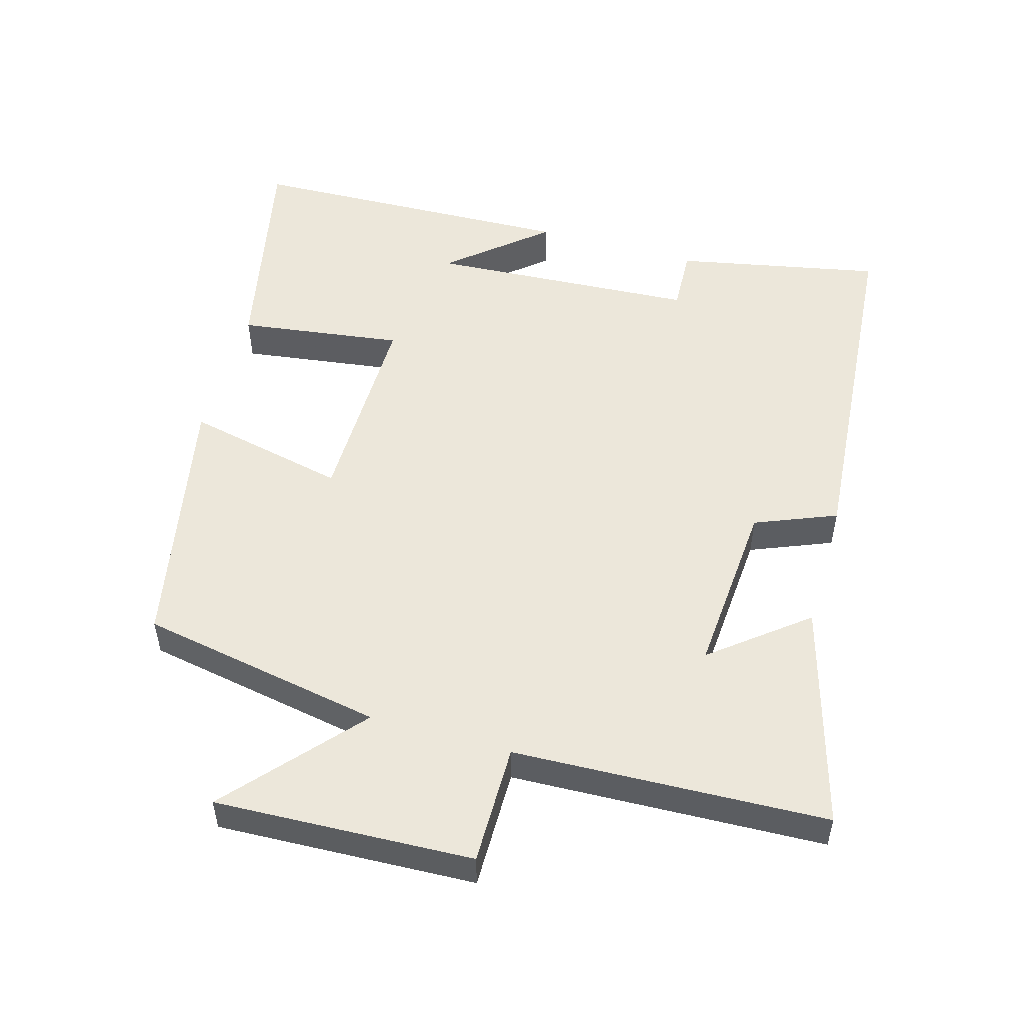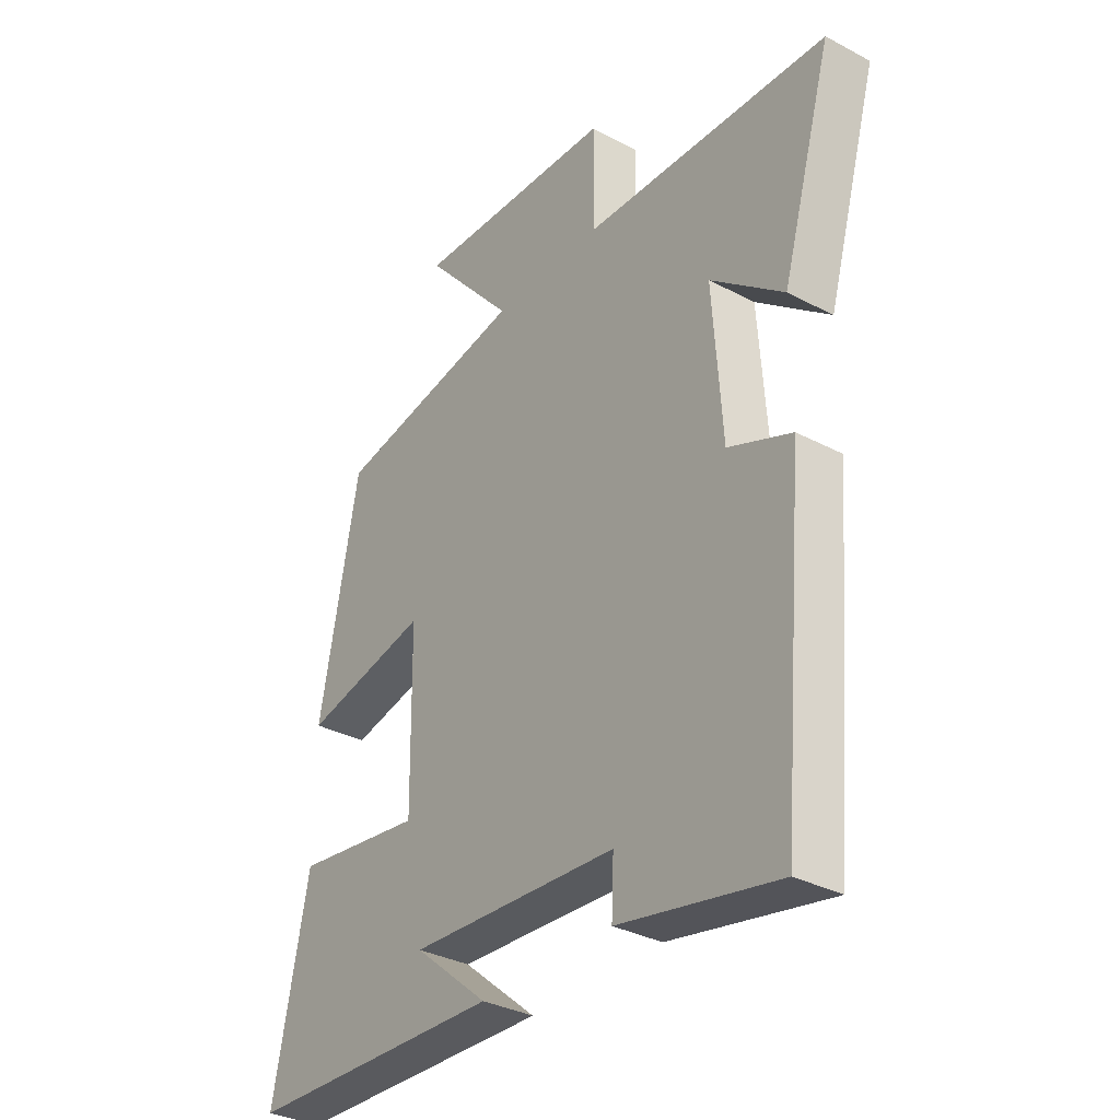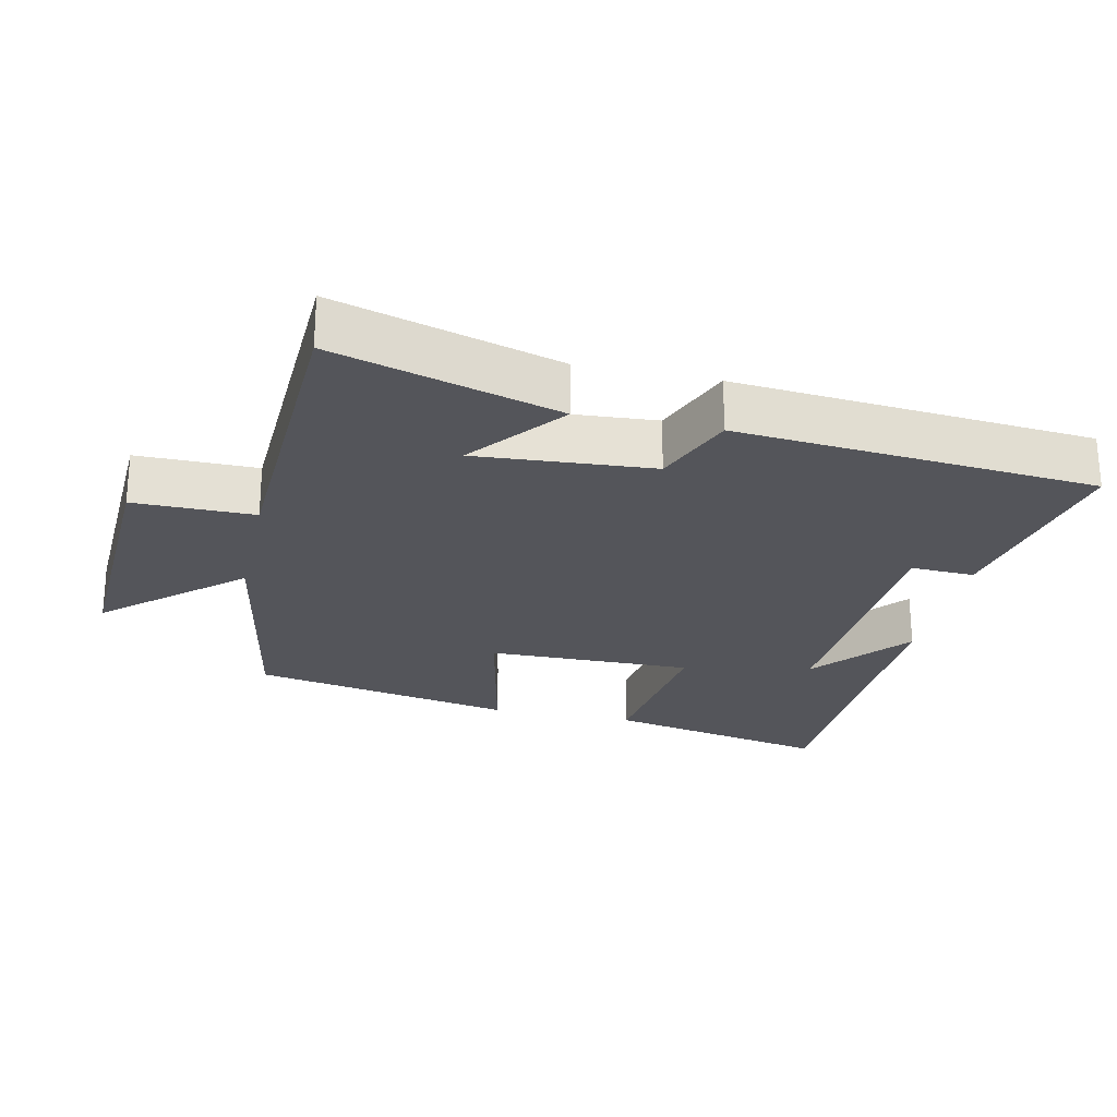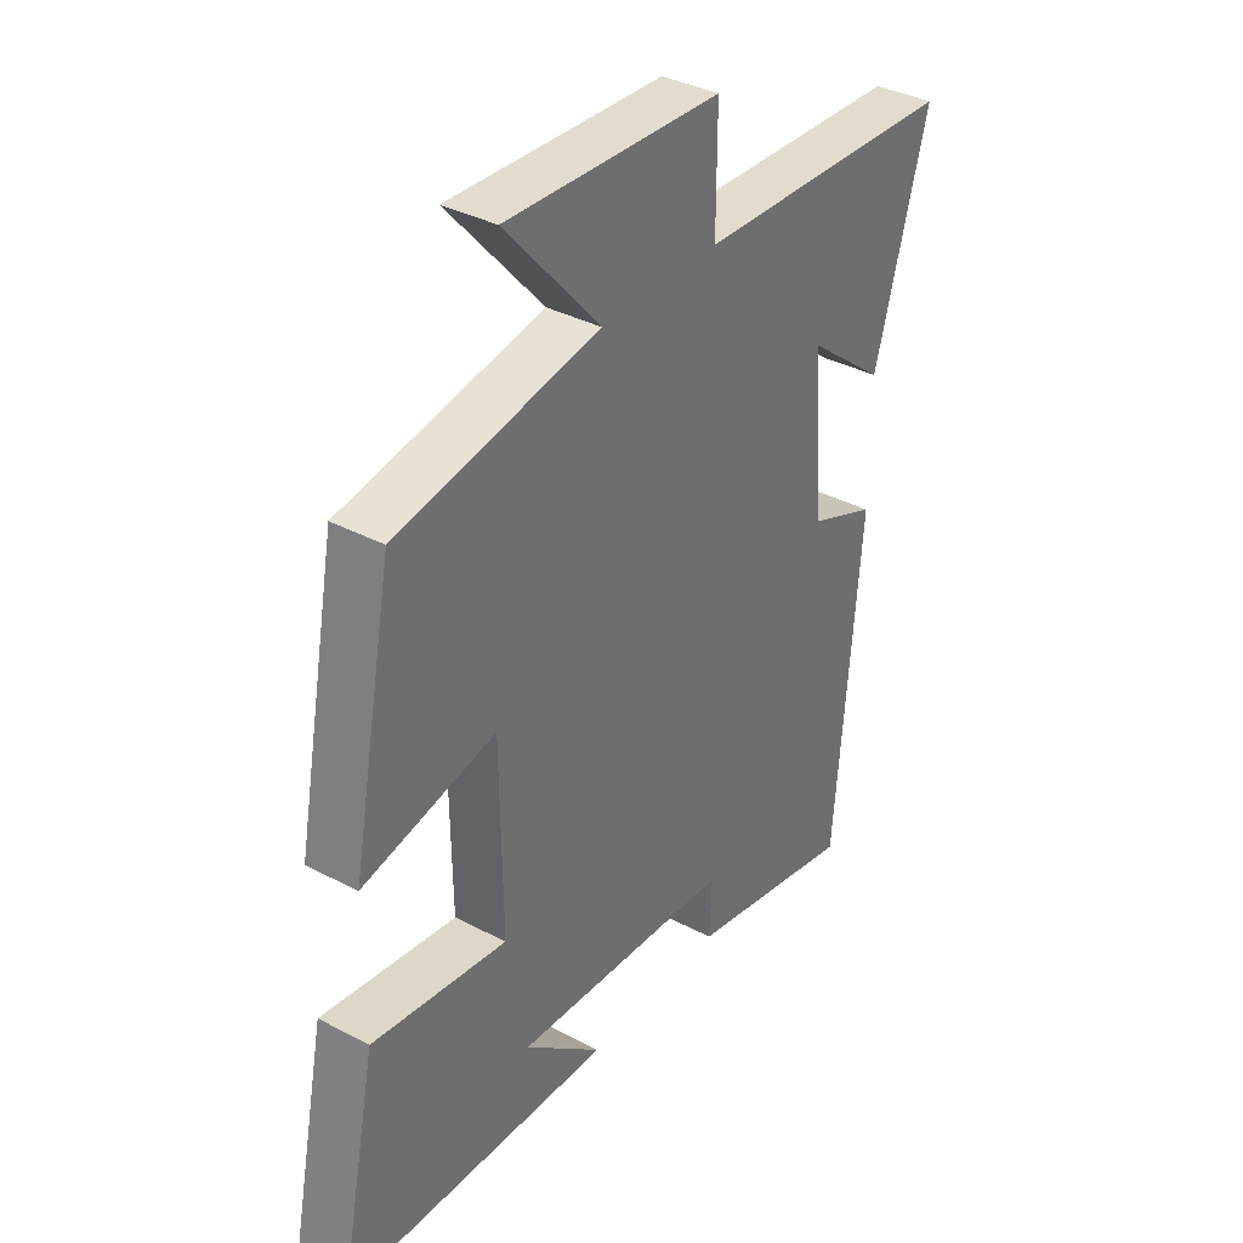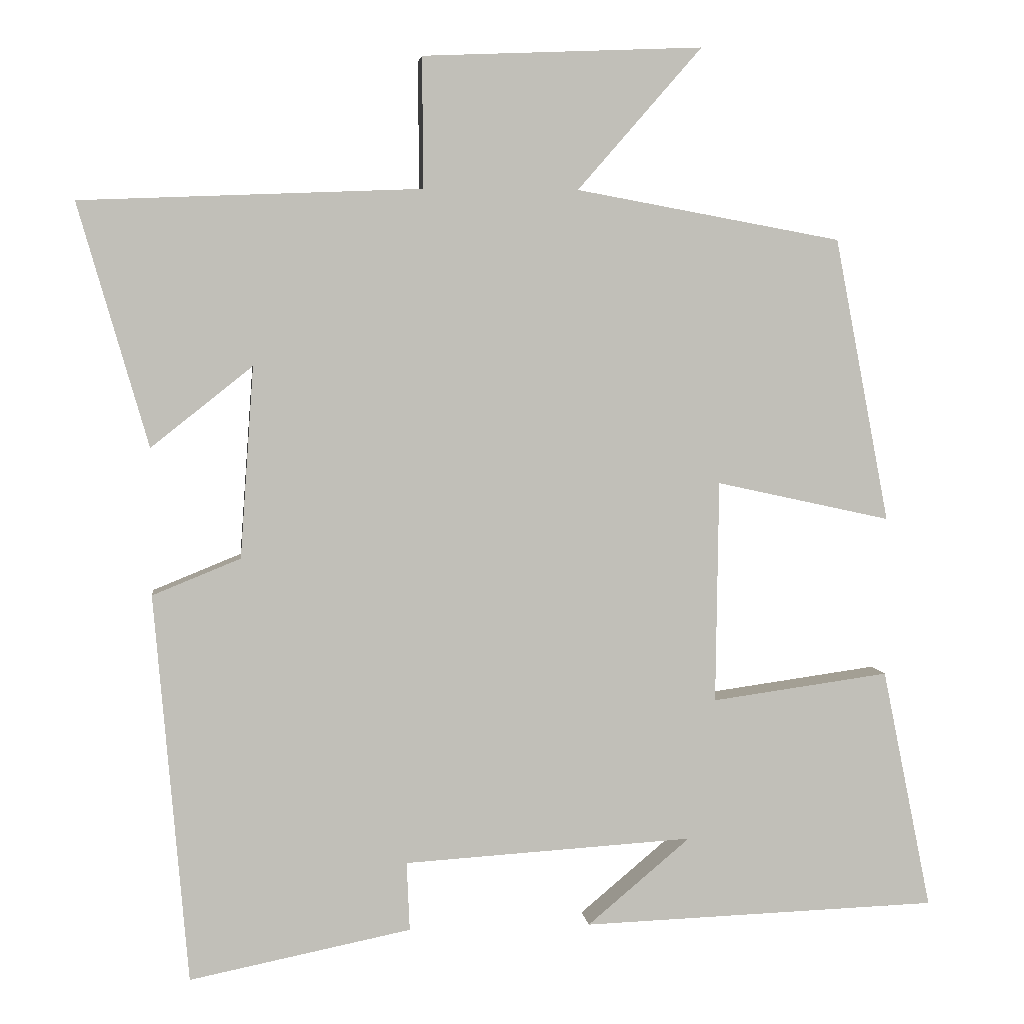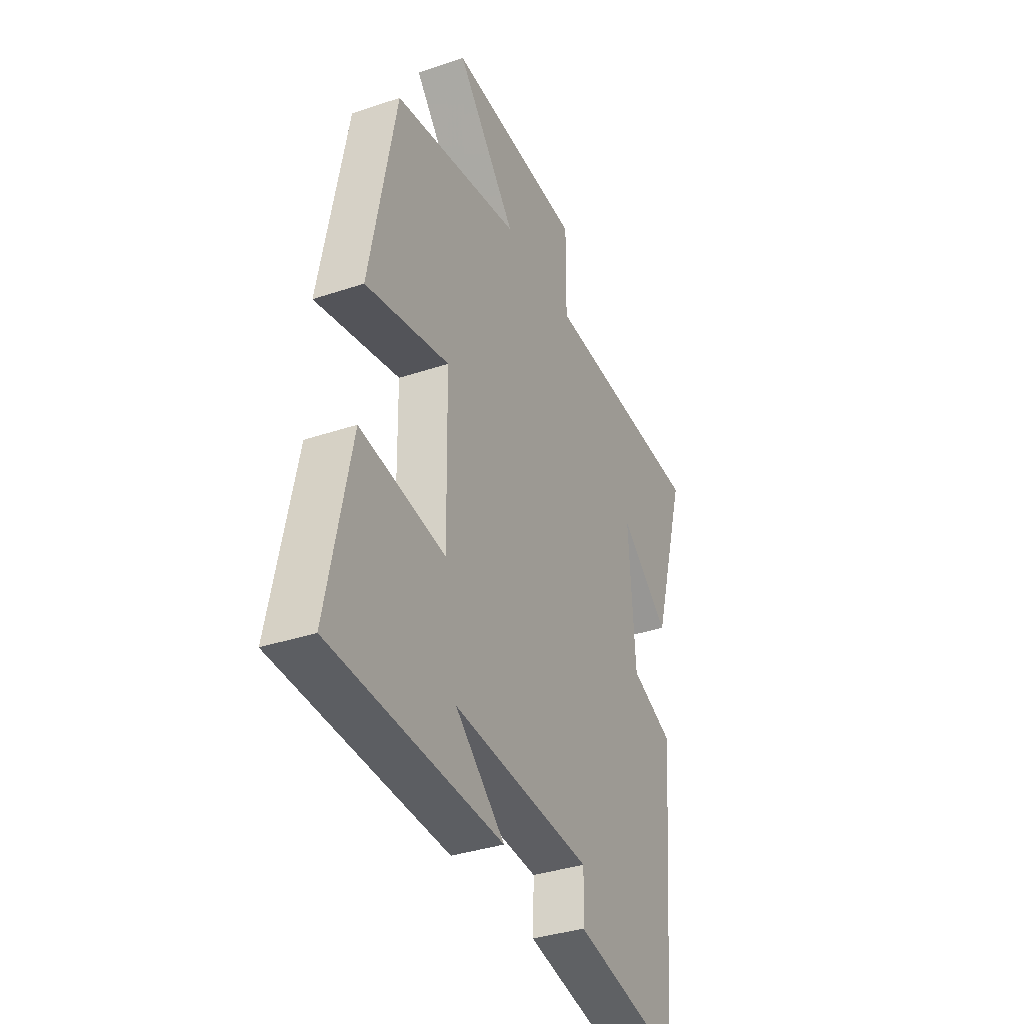
<metadata>
{"format":"obj","ext":"obj","renderer":"f3d","projection":"perspective","resolution":1024,"background":"white","views":[{"elev":52.7,"azim":16.0,"up":"+Y"},{"elev":-33.3,"azim":54.0,"up":"+Z"},{"elev":-24.9,"azim":77.7,"up":"+Y"},{"elev":36.2,"azim":-55.3,"up":"+Z"},{"elev":4.2,"azim":173.3,"up":"+Z"},{"elev":-35.8,"azim":-66.0,"up":"+Z"}]}
</metadata>
<code>
v -0.427 0.07 0.435
v -0.071 0.07 0.5
v -0.238 0.07 0.691
v 0.138 0.07 0.675
v 0.137 0.07 0.5
v 0.594 0.07 0.482
v 0.5 0.07 0.157
v 0.364 0.07 0.265
v 0.382 0.07 0.009
v 0.5 0.07 -0.039
v 0.455 0.07 -0.56
v 0.158 0.07 -0.5
v 0.162 0.07 -0.408
v -0.226 0.07 -0.384
v -0.088 0.07 -0.5
v -0.566 0.07 -0.483
v -0.5 0.07 -0.16
v -0.262 0.07 -0.193
v -0.266 0.07 0.105
v -0.5 0.07 0.054
v -0.427 0 0.435
v -0.071 0 0.5
v -0.238 0 0.691
v 0.138 0 0.675
v 0.137 0 0.5
v 0.594 0 0.482
v 0.5 0 0.157
v 0.364 0 0.265
v 0.382 0 0.009
v 0.5 0 -0.039
v 0.455 0 -0.56
v 0.158 0 -0.5
v 0.162 0 -0.408
v -0.226 0 -0.384
v -0.088 0 -0.5
v -0.566 0 -0.483
v -0.5 0 -0.16
v -0.262 0 -0.193
v -0.266 0 0.105
v -0.5 0 0.054
f 19 20 1 2
f 18 19 2
f 16 17 18
f 14 15 16
f 14 16 18
f 13 14 18 2
f 11 12 13
f 10 11 13
f 9 10 13
f 8 9 13 2
f 5 6 7 8
f 2 3 4 5
f 2 5 8
f 22 21 40 39
f 22 39 38
f 38 37 36
f 36 35 34
f 38 36 34
f 22 38 34 33
f 33 32 31
f 33 31 30
f 33 30 29
f 22 33 29 28
f 28 27 26 25
f 25 24 23 22
f 28 25 22
f 1 21 22 2
f 2 22 23 3
f 3 23 24 4
f 4 24 25 5
f 5 25 26 6
f 6 26 27 7
f 7 27 28 8
f 8 28 29 9
f 9 29 30 10
f 10 30 31 11
f 11 31 32 12
f 12 32 33 13
f 13 33 34 14
f 14 34 35 15
f 15 35 36 16
f 16 36 37 17
f 17 37 38 18
f 18 38 39 19
f 19 39 40 20
f 20 40 21 1

</code>
